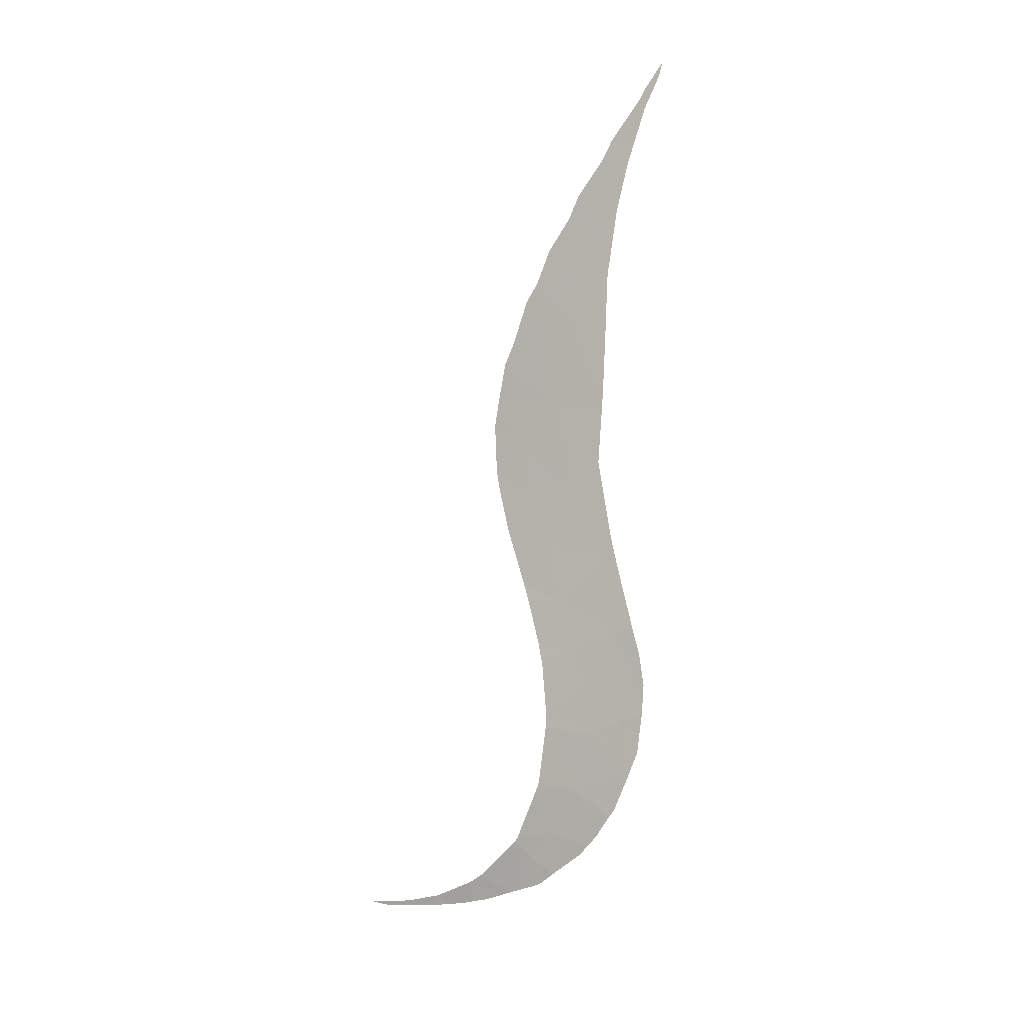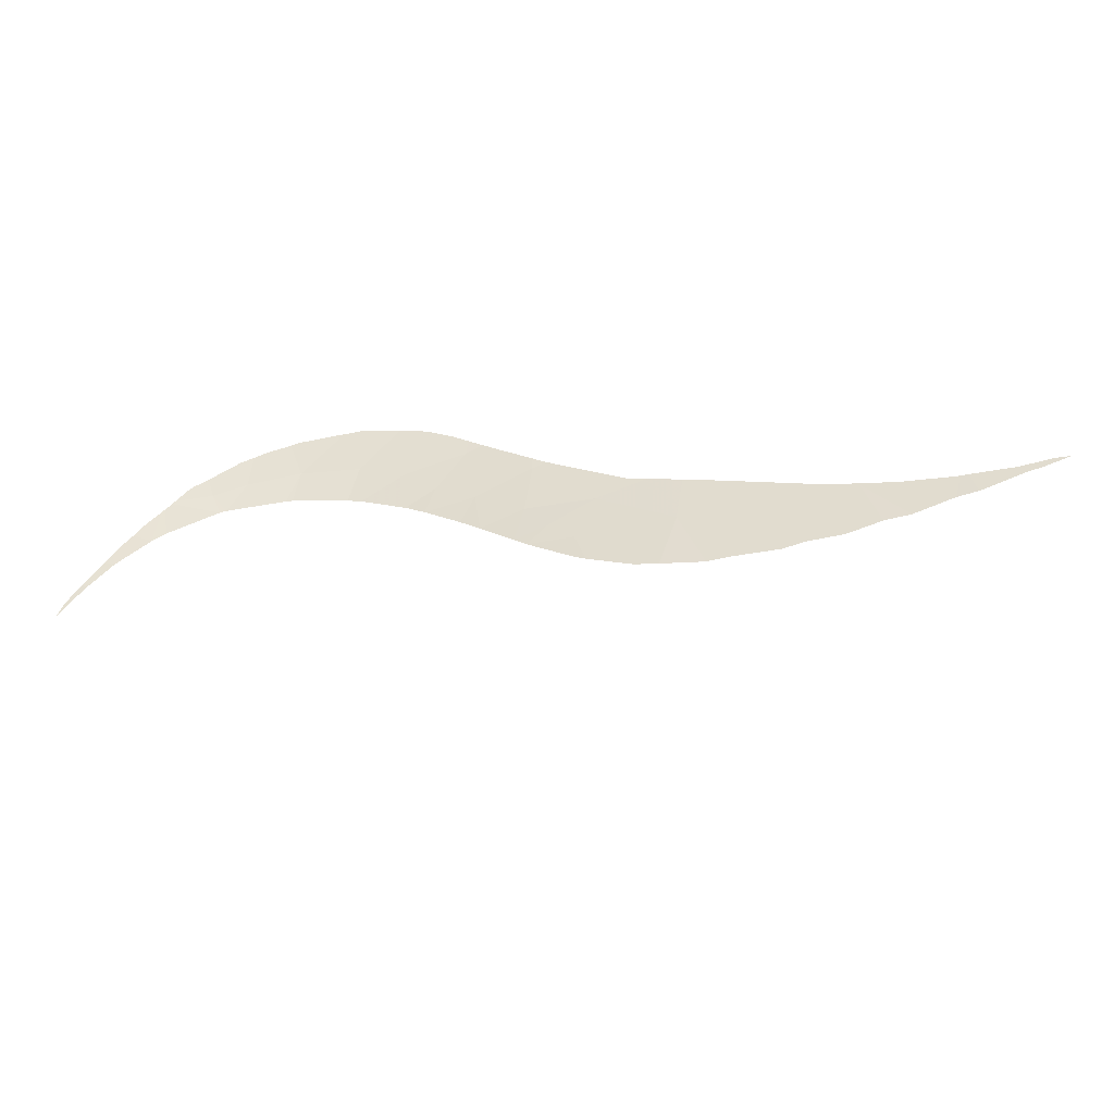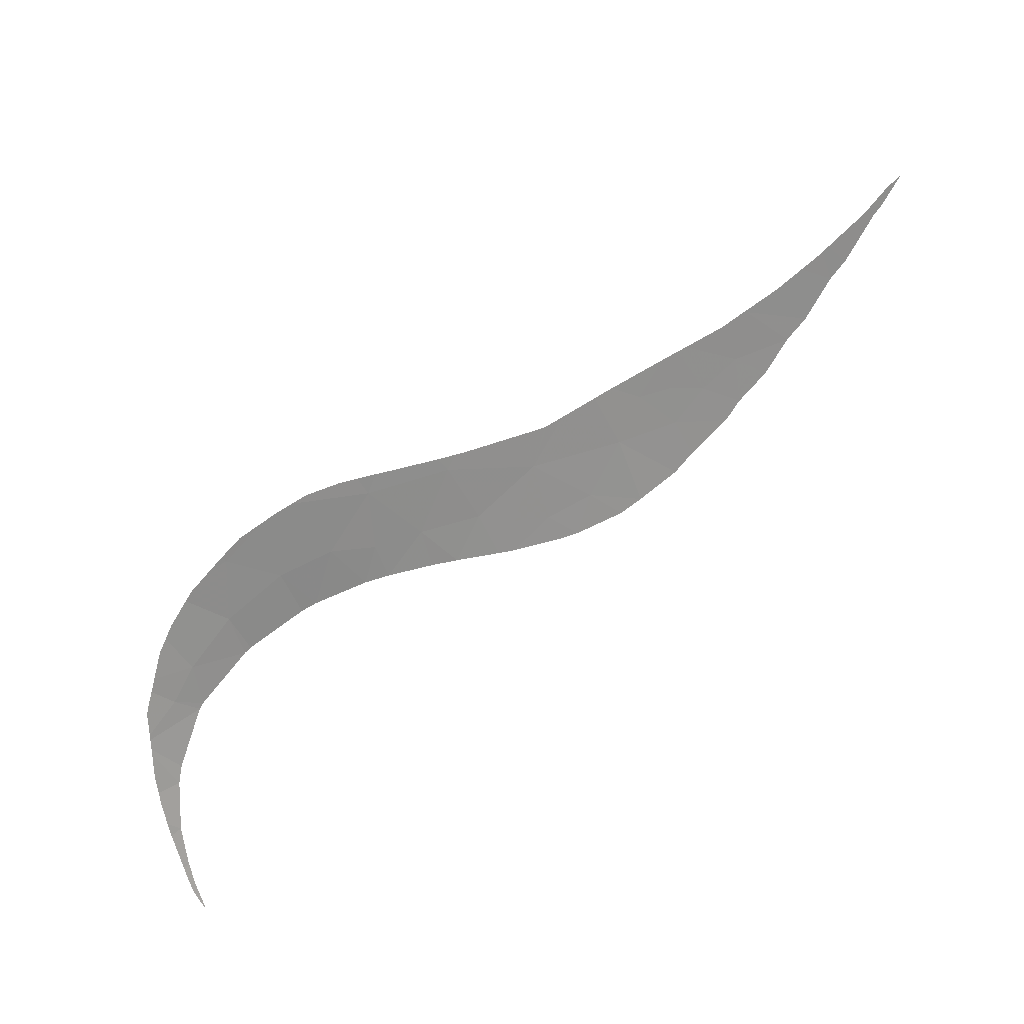
<metadata>
{"format":"obj","ext":"obj","renderer":"f3d","projection":"perspective","resolution":1024,"background":"white","views":[{"elev":-75.0,"azim":-80.3,"up":"+Y"},{"elev":70.6,"azim":-159.1,"up":"+Y"},{"elev":48.8,"azim":135.5,"up":"+Z"}]}
</metadata>
<code>
v 38.9 92.77 -19.33
v 37.82 92.66 -18.15
v 39.61 91.92 -18.07
v 41.06 91.35 -18.08
v 40.98 91.82 -19.14
v 39.65 92.41 -19.24
v 45.8 90.44 -20.01
v 45.59 90.47 -19.91
v 45.86 89.94 -18.72
v 47.42 89.91 -19.75
v 47.77 89.34 -18.62
v 35.74 93.03 -17.11
v 36.83 93.3 -18.64
v 35.81 93.82 -18.86
v 35.64 94.28 -19.66
v 35.14 94.48 -19.65
v 38.23 91.73 -16.38
v 40.69 90.76 -16.31
v 31.07 94.86 -17.15
v 31.53 95.42 -18.73
v 30.83 95.49 -18.3
v 37.63 93.38 -19.51
v 37.17 93.6 -19.57
v 34.36 94.27 -18.58
v 33.62 94.99 -19.46
v 32.88 95.16 -19.21
v 32.96 94.16 -17.2
v 29.47 95.68 -17.59
v 29.89 94.95 -16.35
v 28.86 95.69 -17.11
v 30.84 94.43 -16.01
v 28.63 95.16 -15.74
v 27.79 95.81 -16.48
v 26.83 95.8 -15.64
v 31.92 94 -15.98
v 32.77 93.7 -16.03
v 43.76 90.85 -19.36
v 43.97 90.26 -17.95
v 42.33 90.75 -17.75
v 42.9 89.8 -15.83
v 45.28 89.41 -16.9
v 41.69 91.53 -19.13
v 43.29 90.98 -19.27
v 47.57 90.38 -21.02
v 47.73 90.39 -21.16
v 48.33 90.02 -20.58
v 48.59 89.54 -19.61
v 30.36 94.14 -14.93
v 23.1 95.89 -12.48
v 22.83 95.92 -12.3
v 23.17 95.75 -12.21
v 27.89 94.84 -14.37
v 26.07 95.88 -15.15
v 25.04 95.44 -13.2
v 24.96 95.86 -14.11
v 24.36 95.91 -13.69
v 25.12 95.42 -13.25
v 24.82 95.47 -13.08
v 39.77 90.92 -15.85
v 38.39 91.49 -15.95
v 37.88 91.69 -15.98
v 38.2 91.57 -15.96
v 28.67 94.63 -14.57
v 28.85 94.58 -14.61
v 46.8 89.22 -17.66
v 47.48 89.25 -18.22
v 46.56 89.21 -17.44
v 40.29 90.69 -15.8
v 40.84 90.48 -15.75
v 40.12 90.77 -15.81
v 50.3 92.45 -26.19
v 50.46 92.45 -26.26
v 50.47 92.51 -26.35
v 50.43 92.74 -26.74
v 49.36 89.96 -20.98
v 49.26 89.83 -20.64
v 50.39 92.94 -27.04
v 50.08 91 -23.47
v 49.88 91.52 -24.38
v 49.28 90.95 -23.06
v 49.98 90.8 -23.05
v 49.63 90.29 -21.83
v 49.87 90.58 -22.54
v 47.99 89.34 -18.76
v 48.12 89.36 -18.9
v 48.82 89.63 -19.97
v 49.17 89.77 -20.45
v 50.18 92.08 -25.5
v 50.37 92.06 -25.56
v 50.42 92.23 -25.87
v 50.45 92.4 -26.16
v 50.24 91.49 -24.47
v 50.36 91.99 -25.41
v 35.02 92.81 -16
v 34.95 92.83 -15.98
v 50.18 91.29 -24.06
v 34.42 92.98 -15.85
v 34.65 92.91 -15.91
v 49.57 90.23 -21.68
v 48.99 90.79 -22.6
v 49.48 90.11 -21.37
v 49.43 90.05 -21.22
v 37.52 91.84 -16
v 28.19 94.74 -14.4
v 28.48 94.67 -14.49
v 27.91 94.81 -14.31
v 27.76 94.85 -14.26
v 26.33 95.18 -13.76
v 26.77 95.09 -13.94
v 35.28 92.71 -16
v 36.05 92.41 -16
v 33.29 93.3 -15.58
v 33.07 93.36 -15.53
v 32.79 93.43 -15.46
v 22.3 95.85 -11.67
v 22.23 95.91 -11.74
v 22.01 95.91 -11.53
v 22.48 95.82 -11.75
v 22.55 95.81 -11.8
v 23.35 95.73 -12.33
v 23.44 95.72 -12.38
v 24.03 95.61 -12.68
v 24.95 95.45 -13.15
v 30.91 93.98 -15.05
v 30.75 94.02 -15.01
v 32.22 93.6 -15.33
v 30.07 94.22 -14.87
v 30.55 94.08 -14.97
v 32.69 93.46 -15.44
v 25.84 95.28 -13.55
v 43.36 89.68 -15.94
v 43.4 89.67 -15.95
v 43.22 89.72 -15.91
v 41.42 90.25 -15.7
v 42.43 89.91 -15.72
v 45.35 89.32 -16.72
v 43.92 89.56 -16.1
v 45.47 89.3 -16.78
v 44.66 89.39 -16.32
v 47.72 89.29 -18.48
v 47.82 89.31 -18.59
v 45.78 89.28 -16.97
f 1 2 3
f 3 4 5
f 5 6 3
f 7 8 9
f 10 9 11
f 12 13 14
f 14 15 16
f 17 18 3
f 19 20 21
f 13 22 23
f 24 25 26
f 24 26 27
f 19 21 28
f 28 29 19
f 29 28 30
f 27 26 20
f 20 19 27
f 29 31 19
f 32 30 33
f 32 29 30
f 32 33 34
f 35 27 19
f 19 31 35
f 35 36 27
f 24 16 25
f 24 14 16
f 14 23 15
f 14 13 23
f 9 37 38
f 9 8 37
f 39 18 40
f 39 4 18
f 2 22 13
f 2 1 22
f 9 38 41
f 5 4 42
f 43 38 37
f 4 39 42
f 10 7 9
f 10 44 7
f 39 38 43
f 43 42 39
f 45 44 46
f 46 44 10
f 46 10 47
f 1 3 6
f 3 18 4
f 17 3 2
f 2 12 17
f 12 2 13
f 31 29 48
f 49 50 51
f 12 24 27
f 12 14 24
f 52 32 34
f 52 34 53
f 54 55 56
f 57 55 54
f 56 58 54
f 59 18 17
f 17 60 59
f 17 61 62
f 60 17 62
f 32 52 63
f 64 32 63
f 65 9 41
f 11 9 65
f 65 66 11
f 65 41 67
f 68 18 59
f 69 18 68
f 68 59 70
f 71 72 73
f 74 71 73
f 75 46 76
f 77 71 74
f 78 79 80
f 80 81 78
f 80 82 83
f 81 80 83
f 11 84 85
f 10 11 85
f 85 47 10
f 86 46 47
f 76 46 86
f 86 87 76
f 88 89 90
f 71 88 90
f 90 91 71
f 72 71 91
f 88 79 92
f 92 93 88
f 89 88 93
f 94 12 95
f 96 79 78
f 92 79 96
f 12 97 98
f 95 12 98
f 99 100 45
f 82 80 100
f 100 99 82
f 101 45 46
f 99 45 101
f 102 46 75
f 101 46 102
f 17 12 103
f 103 61 17
f 52 104 105
f 63 52 105
f 106 52 107
f 104 52 106
f 53 108 109
f 52 53 109
f 109 107 52
f 110 12 94
f 111 12 110
f 103 12 111
f 112 27 36
f 97 12 27
f 27 112 97
f 113 36 35
f 112 36 113
f 113 35 114
f 115 116 117
f 118 116 115
f 119 116 118
f 50 116 119
f 119 51 50
f 120 49 51
f 121 56 49
f 49 120 121
f 122 56 121
f 58 56 122
f 123 54 58
f 124 35 31
f 31 125 124
f 126 35 124
f 127 32 64
f 29 32 127
f 127 48 29
f 128 31 48
f 125 31 128
f 129 35 126
f 114 35 129
f 130 55 57
f 108 53 55
f 55 130 108
f 131 38 39
f 41 38 131
f 131 132 41
f 133 39 40
f 131 39 133
f 18 69 134
f 18 134 135
f 40 18 135
f 136 41 137
f 138 41 136
f 137 41 132
f 139 136 137
f 140 11 66
f 141 11 140
f 84 11 141
f 142 41 138
f 67 41 142

</code>
